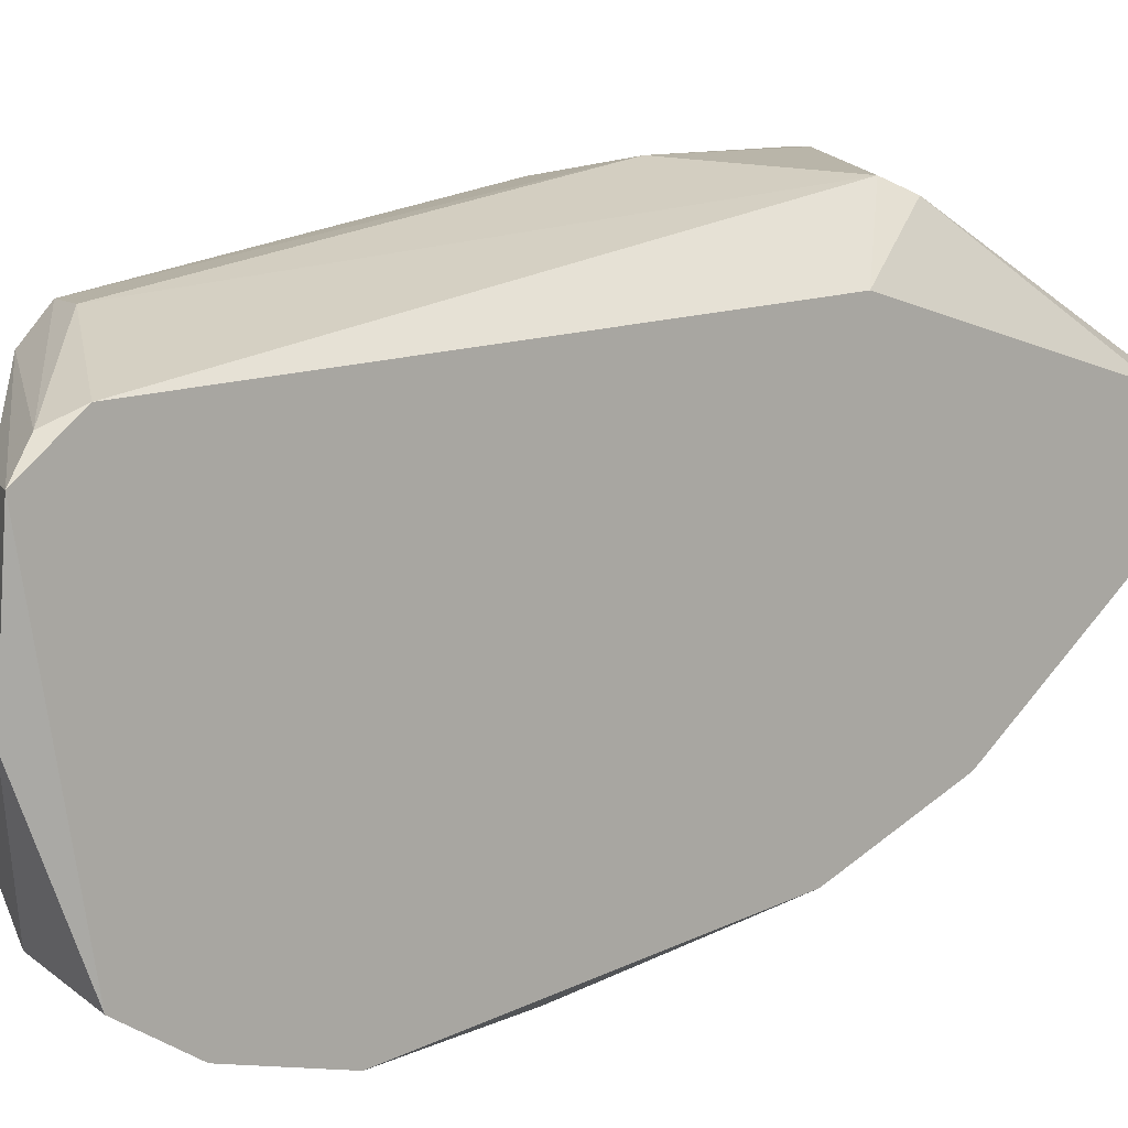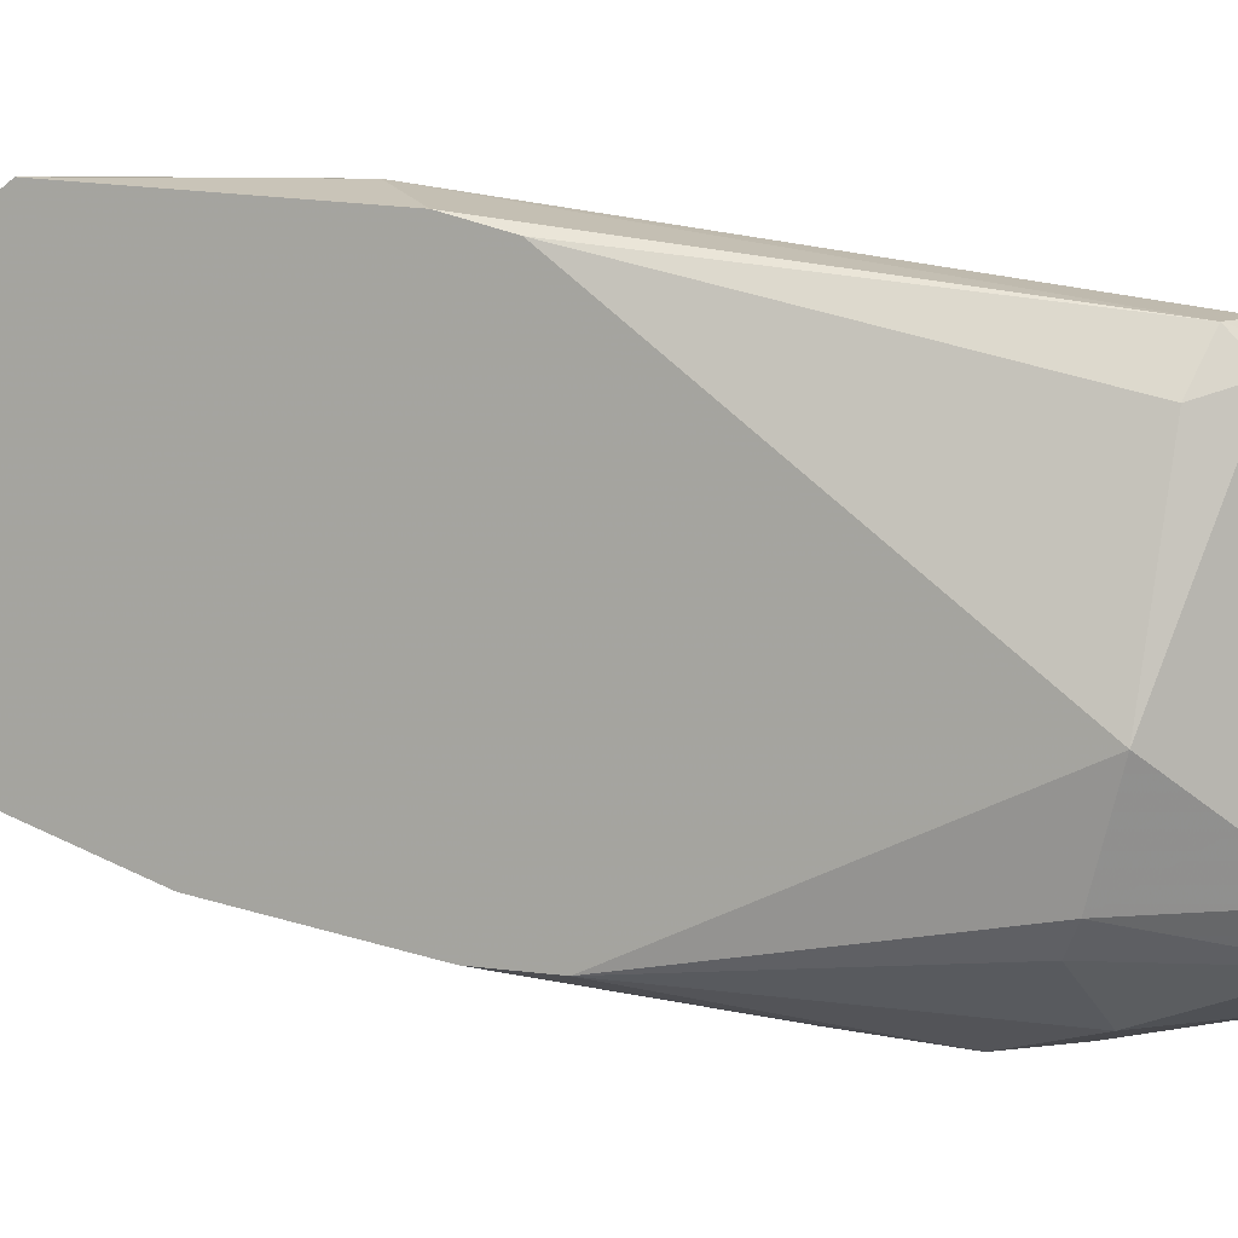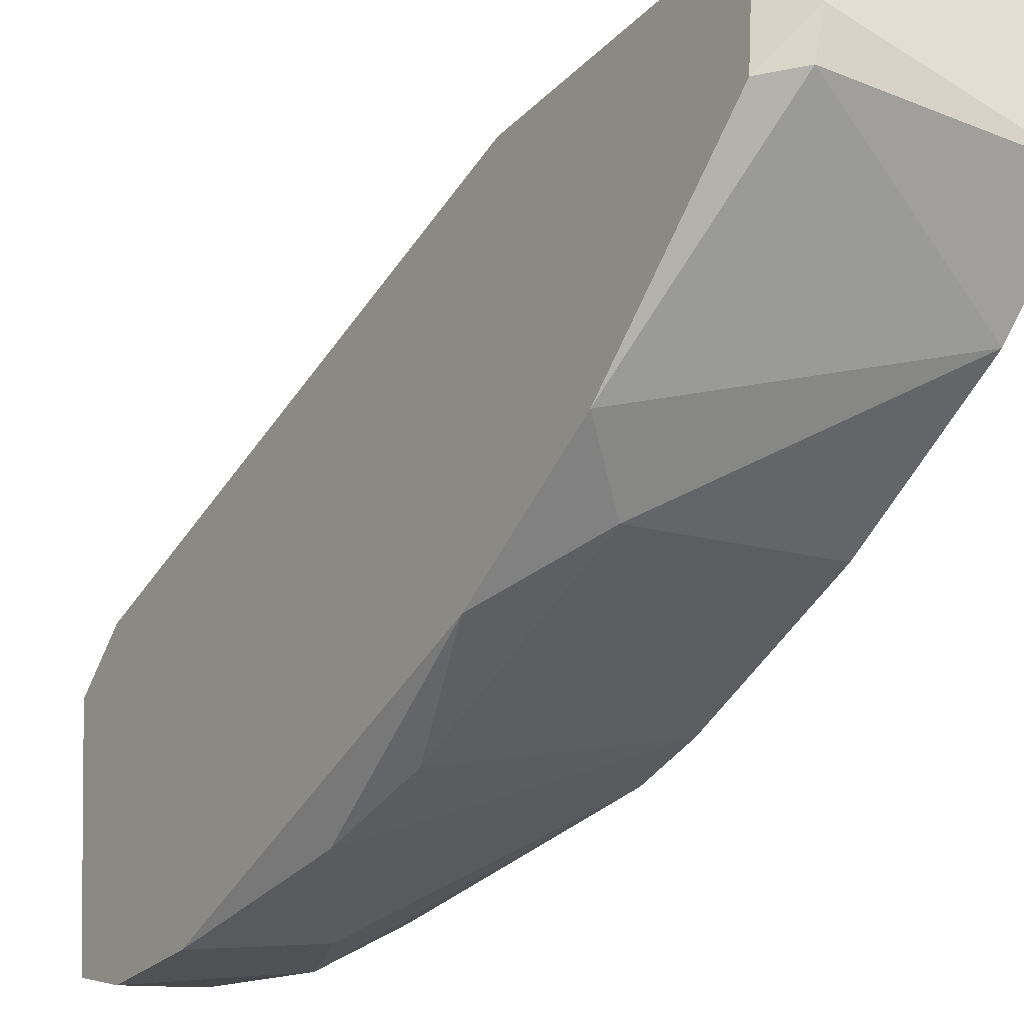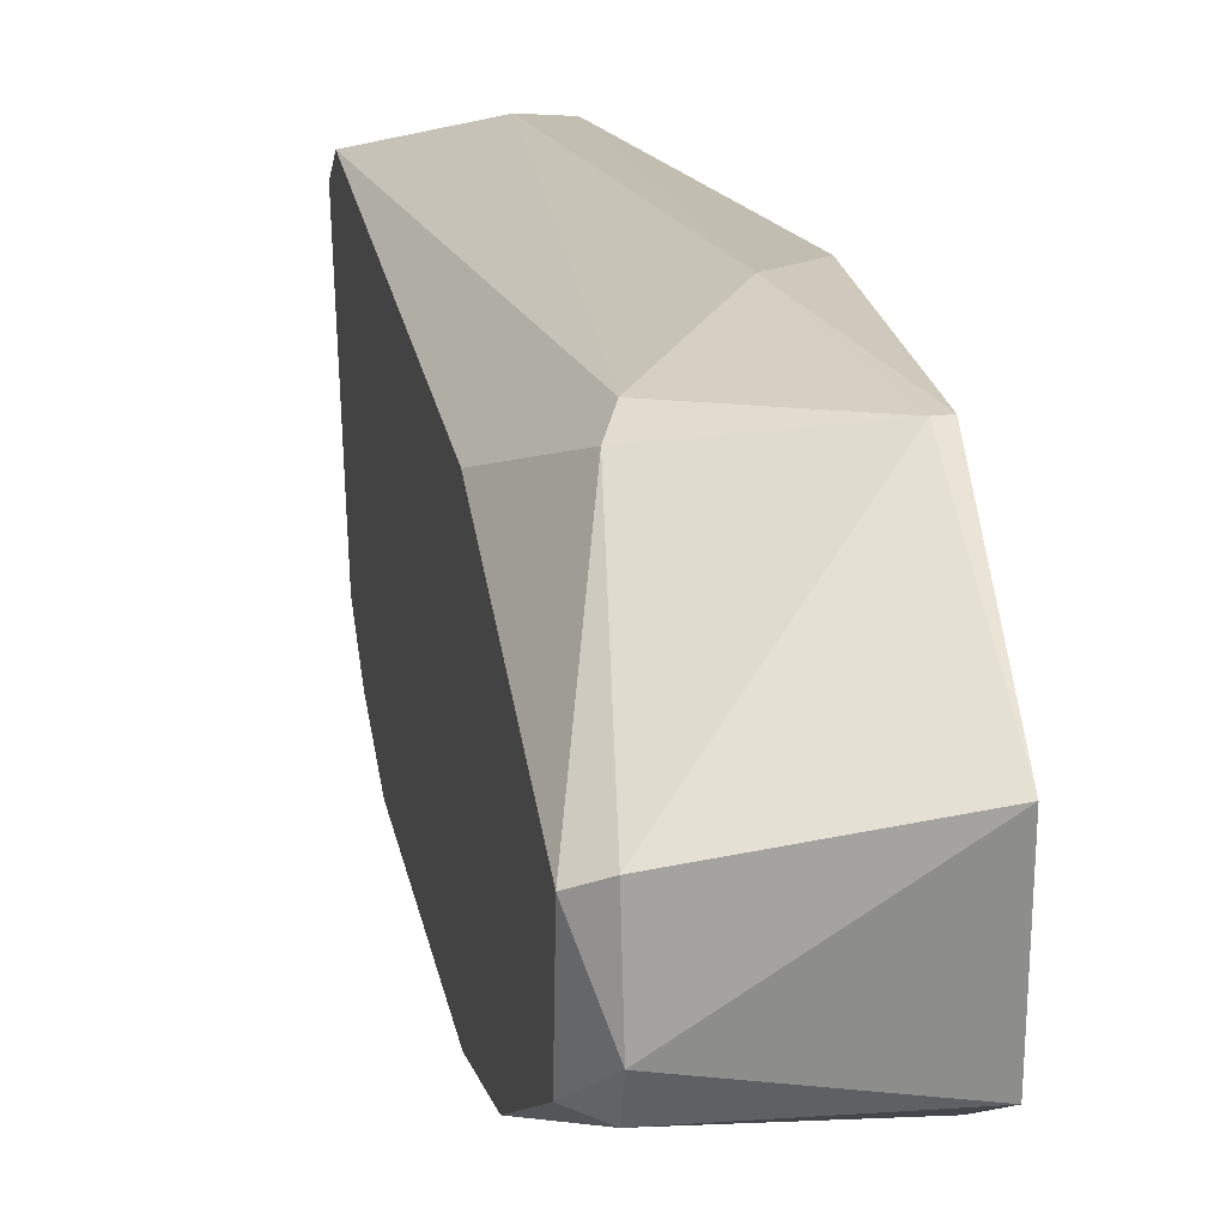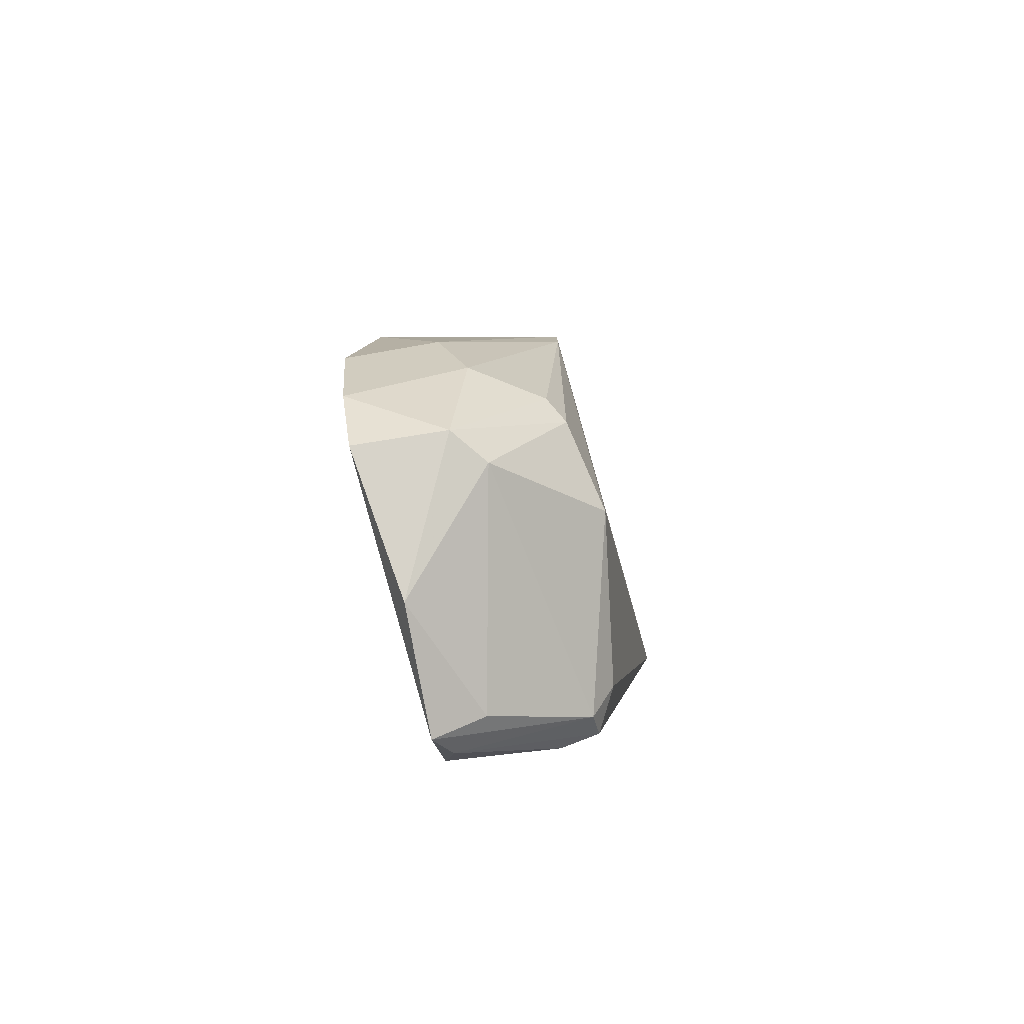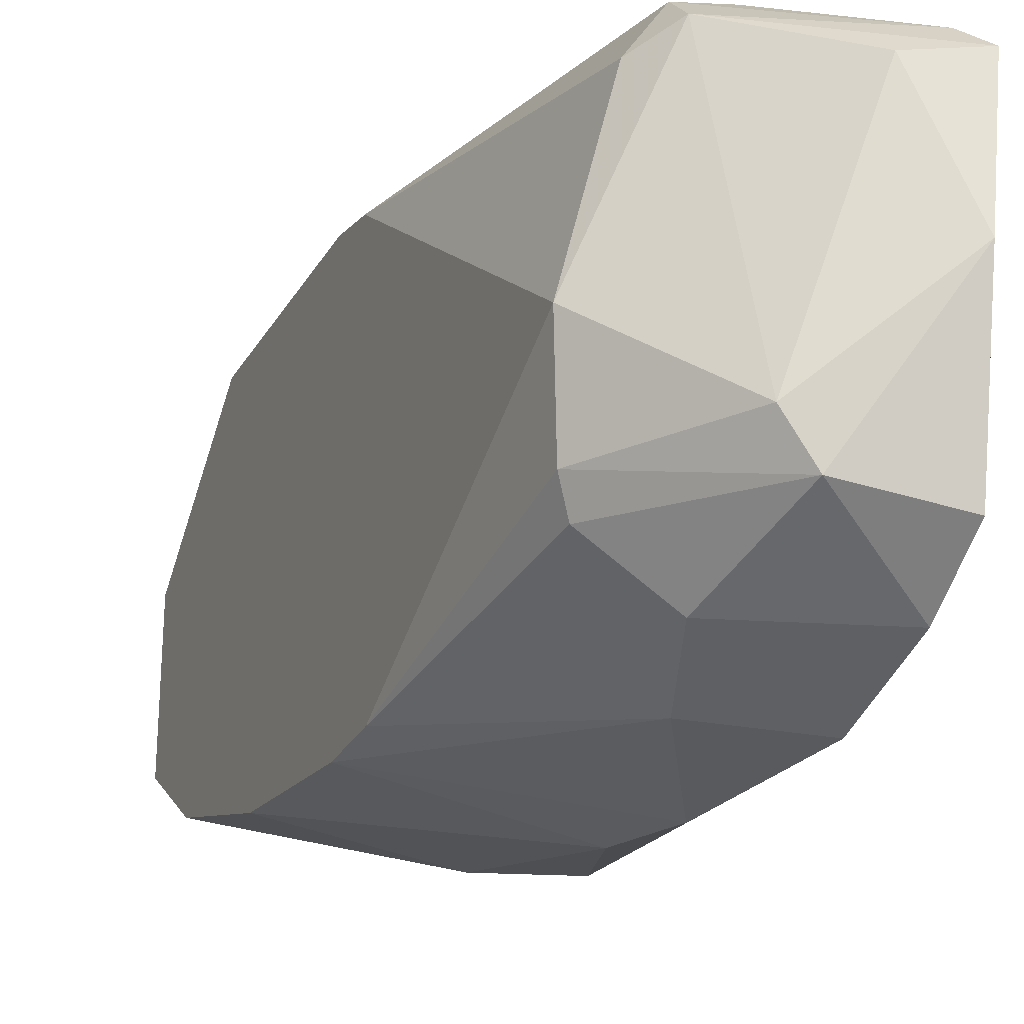
<metadata>
{"format":"obj","ext":"obj","renderer":"f3d","projection":"perspective","resolution":1024,"background":"white","views":[{"elev":8.8,"azim":46.9,"up":"+Z"},{"elev":8.9,"azim":-68.7,"up":"+Z"},{"elev":-39.1,"azim":149.1,"up":"+Z"},{"elev":25.8,"azim":169.9,"up":"+Z"},{"elev":-79.3,"azim":-164.0,"up":"+Y"},{"elev":-26.7,"azim":-22.5,"up":"+Z"}]}
</metadata>
<code>
v 0.04739 -0.06707 -0.002435
v 0.04193 -0.04853 0.01029
v 0.04157 -0.04853 0.01029
v 0.04702 -0.06962 0.007019
v 0.04739 -0.04489 0.005927
v 0.04157 -0.05761 -0.001344
v 0.04157 -0.06598 0.002656
v 0.04157 -0.04671 0.000838
v 0.04739 -0.05398 -0.002071
v 0.04339 -0.06671 0.008473
v 0.04557 -0.05071 0.009927
v 0.04157 -0.04416 0.007019
v 0.04666 -0.04453 0.002656
v 0.04484 -0.06853 -0.000981
v 0.04739 -0.06889 0.007383
v 0.04157 -0.05544 0.009927
v 0.04484 -0.06307 -0.002798
v 0.04739 -0.0529 0.00811
v 0.04702 -0.07035 0.002656
v 0.0423 -0.06489 -0.000617
v 0.0463 -0.05726 -0.002798
v 0.04157 -0.04416 0.002656
v 0.04302 -0.05398 0.01029
v 0.04739 -0.04998 -0.000617
v 0.04157 -0.05108 -0.000617
v 0.04593 -0.06962 0.006291
v 0.04266 -0.06635 0.007383
v 0.04739 -0.06416 -0.003163
v 0.04412 -0.06853 0.00011
v 0.04666 -0.04453 0.006291
v 0.04739 -0.06889 -0.001344
v 0.04448 -0.06707 0.008473
v 0.04666 -0.04416 0.003745
v 0.04339 -0.06743 0.007746
v 0.04593 -0.05144 -0.001344
v 0.04412 -0.06525 -0.002071
v 0.04739 -0.04526 0.002656
v 0.04157 -0.05581 -0.001344
v 0.04593 -0.04998 0.009564
v 0.04739 -0.07035 0.006291
v 0.04157 -0.0569 0.009564
v 0.04666 -0.0598 -0.003163
v 0.04193 -0.06525 0.00011
f 13 33 37
f 18 5 39
f 2 11 39
f 25 21 38
f 6 25 38
f 17 6 38
f 11 18 39
f 33 5 37
f 1 14 36
f 5 24 37
f 17 28 36
f 28 1 36
f 14 20 36
f 20 6 36
f 6 17 36
f 21 25 35
f 5 30 39
f 24 13 37
f 30 2 39
f 20 14 43
f 26 19 40
f 24 9 35
f 14 29 43
f 6 20 43
f 7 6 43
f 38 21 42
f 17 38 42
f 28 17 42
f 9 28 42
f 21 9 42
f 27 10 41
f 7 27 41
f 10 16 41
f 16 7 41
f 34 26 40
f 4 34 40
f 19 31 40
f 31 15 40
f 15 4 40
f 8 24 35
f 25 8 35
f 29 26 34
f 8 13 24
f 5 9 24
f 16 10 23
f 3 16 23
f 11 2 23
f 13 8 22
f 8 12 22
f 11 15 18
f 15 5 18
f 3 7 16
f 1 5 15
f 8 3 12
f 3 2 12
f 5 1 9
f 6 3 8
f 3 6 7
f 29 7 43
f 6 8 25
f 9 1 28
f 2 3 23
f 19 26 29
f 7 29 34
f 14 19 29
f 10 27 34
f 27 7 34
f 4 10 34
f 12 30 33
f 30 5 33
f 13 22 33
f 22 12 33
f 9 21 35
f 11 23 32
f 15 11 32
f 4 15 32
f 10 4 32
f 19 14 31
f 1 15 31
f 14 1 31
f 12 2 30
f 23 10 32

</code>
